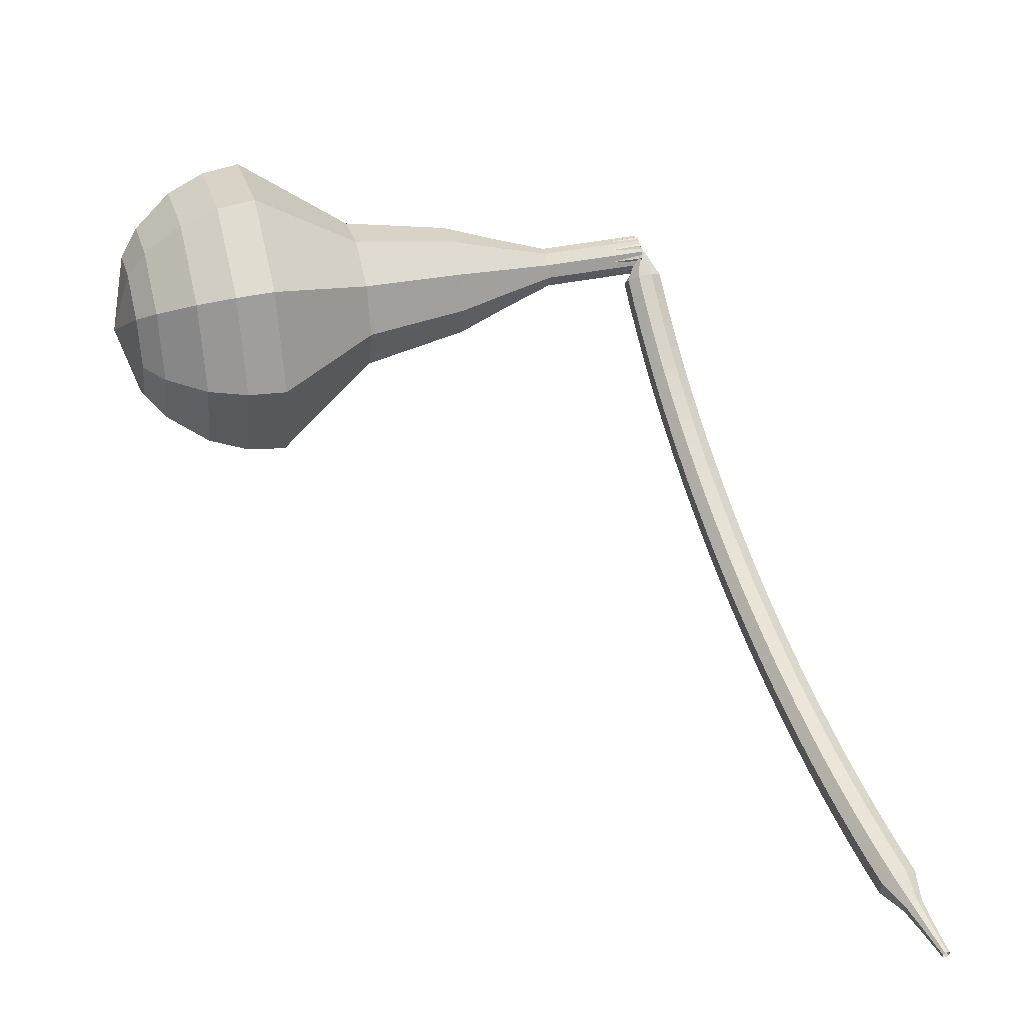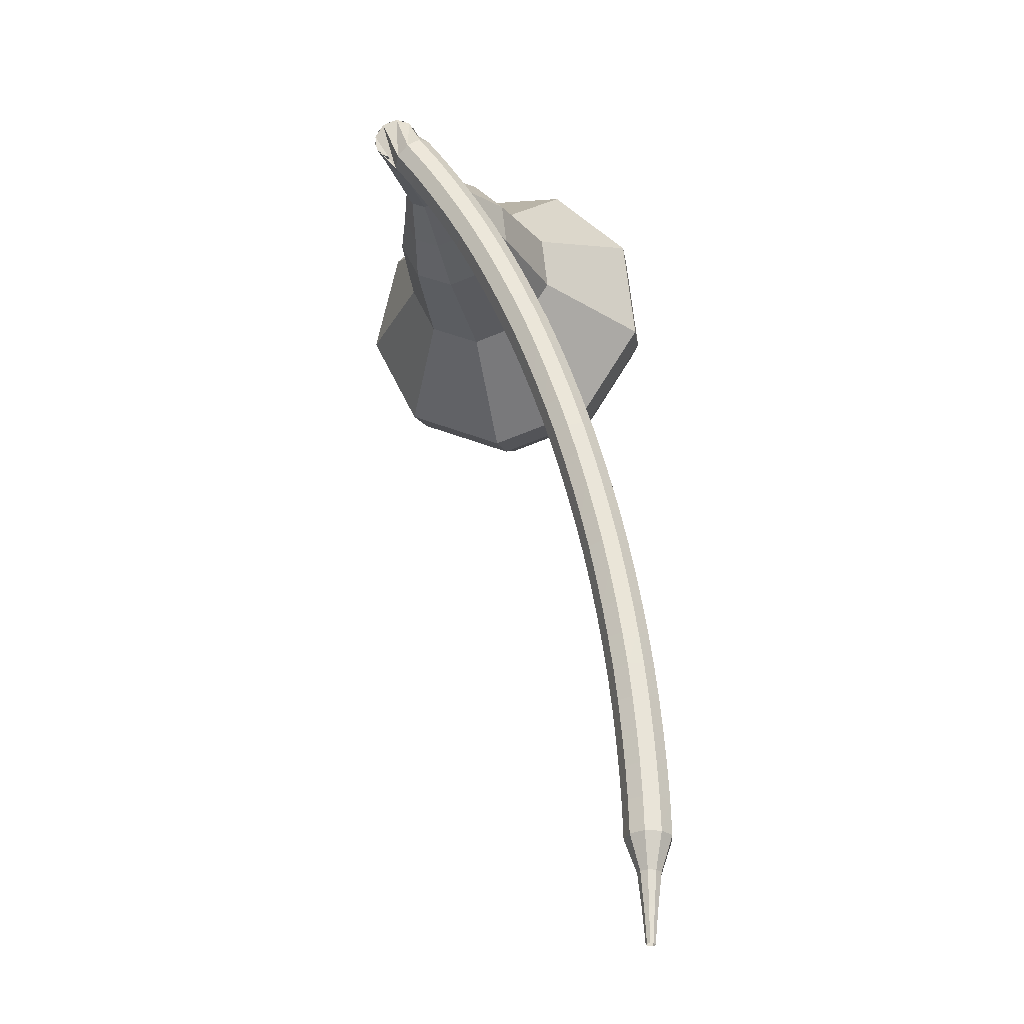
<metadata>
{"format":"obj","ext":"obj","renderer":"f3d","projection":"perspective","resolution":1024,"background":"white","views":[{"elev":-51.2,"azim":177.2,"up":"+Y"},{"elev":-4.2,"azim":-77.4,"up":"+Y"}]}
</metadata>
<code>
g tube1
v 159.1 145.7 152.2
v 159.5 146.8 149
v 160.4 149.6 147.3
v 161.2 152.9 147.9
v 161.7 155 150.5
v 161.6 155 153.9
v 160.9 152.9 156.5
v 160 149.7 157.1
v 159.3 146.9 155.4
v 159.1 145.7 152.2
v 160.4 146.8 152.3
v 160.7 147.6 149.9
v 161.3 149.6 148.7
v 161.9 152 149.1
v 162.3 153.5 151
v 162.2 153.6 153.5
v 161.7 152 155.4
v 161 149.7 155.8
v 160.5 147.6 154.6
v 160.4 146.8 152.3
v 162.2 150 152.3
v 162.2 150 152.3
v 162.2 150 152.3
v 162.2 150 152.3
v 162.2 150 152.3
v 162.2 150 152.3
v 162.2 150 152.3
v 162.2 150 152.3
v 162.2 150 152.3
v 162.2 150 152.3
v 135.4 158.4 151.2
v 135.3 158.2 150.5
v 135.2 157.6 150.2
v 135.1 157 150.3
v 135 156.5 150.8
v 134.9 156.5 151.5
v 135 157 152
v 135.2 157.6 152.1
v 135.3 158.2 151.8
v 135.4 158.4 151.2
v 133.9 156.8 152.1
v 134 156.3 151.6
v 134.4 155.9 151.4
v 135.1 155.8 151.5
v 135.6 155.9 151.9
v 135.8 156.4 152.4
v 135.5 156.9 152.8
v 134.9 157.2 152.9
v 134.2 157.1 152.6
v 133.9 156.8 152.1
v 133.5 155.8 153
v 133.6 155.3 152.5
v 134.1 154.9 152.3
v 134.7 154.8 152.4
v 135.3 154.9 152.8
v 135.4 155.4 153.3
v 135.1 155.8 153.7
v 134.5 156.1 153.8
v 133.9 156.1 153.5
v 133.5 155.8 153
v 133.1 154.8 153.9
v 133.2 154.3 153.4
v 133.7 153.9 153.1
v 134.4 153.8 153.2
v 134.9 153.9 153.6
v 135 154.3 154.2
v 134.7 154.7 154.6
v 134.1 155 154.7
v 133.5 155 154.4
v 133.1 154.8 153.9
v 132.8 153.7 154.7
v 132.9 153.2 154.2
v 133.3 152.9 153.9
v 134 152.7 154
v 134.5 152.8 154.5
v 134.6 153.2 155
v 134.3 153.6 155.4
v 133.7 153.9 155.5
v 133.1 153.9 155.3
v 132.8 153.7 154.7
v 132.4 152.6 155.5
v 132.5 152.2 155
v 133 151.8 154.7
v 133.6 151.6 154.8
v 134.1 151.7 155.3
v 134.3 152.1 155.8
v 133.9 152.5 156.3
v 133.3 152.8 156.4
v 132.7 152.8 156.1
v 132.4 152.6 155.5
v 132 151.4 156.3
v 132.1 151 155.8
v 132.6 150.7 155.5
v 133.2 150.5 155.6
v 133.7 150.6 156
v 133.8 150.9 156.6
v 133.5 151.4 157
v 132.9 151.6 157.1
v 132.3 151.7 156.9
v 132 151.4 156.3
v 131.5 150.3 157
v 131.7 149.9 156.5
v 132.2 149.5 156.2
v 132.8 149.4 156.3
v 133.3 149.5 156.7
v 133.4 149.8 157.3
v 133.1 150.2 157.8
v 132.5 150.5 157.9
v 131.9 150.5 157.6
v 131.5 150.3 157
v 131.1 149.1 157.7
v 131.2 148.7 157.2
v 131.7 148.4 156.9
v 132.4 148.2 157
v 132.9 148.3 157.4
v 133 148.6 158
v 132.7 149 158.5
v 132.1 149.3 158.6
v 131.4 149.3 158.3
v 131.1 149.1 157.7
v 130.7 147.9 158.4
v 130.8 147.5 157.8
v 131.3 147.2 157.5
v 132 147 157.6
v 132.5 147.1 158.1
v 132.6 147.4 158.7
v 132.2 147.7 159.2
v 131.6 148 159.3
v 131 148.1 159
v 130.7 147.9 158.4
v 130.2 146.7 159
v 130.4 146.3 158.4
v 130.9 146 158.1
v 131.5 145.8 158.2
v 132 145.9 158.7
v 132.1 146.1 159.3
v 131.8 146.5 159.8
v 131.2 146.8 159.9
v 130.6 146.9 159.6
v 130.2 146.7 159
v 129.8 145.4 159.6
v 129.9 145.1 159
v 130.4 144.8 158.7
v 131.1 144.6 158.8
v 131.6 144.6 159.3
v 131.7 144.9 159.9
v 131.3 145.3 160.4
v 130.7 145.5 160.5
v 130.1 145.6 160.2
v 129.8 145.4 159.6
v 129.3 144.2 160.2
v 129.5 143.9 159.6
v 130 143.6 159.3
v 130.6 143.4 159.4
v 131.1 143.4 159.9
v 131.2 143.7 160.5
v 130.9 144 161
v 130.2 144.3 161.1
v 129.6 144.3 160.8
v 129.3 144.2 160.2
v 128.9 142.9 160.7
v 129 142.6 160.1
v 129.5 142.3 159.8
v 130.2 142.1 159.9
v 130.6 142.2 160.4
v 130.7 142.4 161
v 130.4 142.7 161.5
v 129.8 143 161.6
v 129.2 143.1 161.3
v 128.9 142.9 160.7
v 128.4 141.7 161.2
v 128.5 141.4 160.6
v 129.1 141.1 160.3
v 129.7 140.9 160.4
v 130.2 140.9 160.9
v 130.3 141.1 161.5
v 129.9 141.4 162
v 129.3 141.7 162.1
v 128.7 141.8 161.8
v 128.4 141.7 161.2
v 127.9 140.4 161.7
v 128.1 140.1 161.1
v 128.6 139.8 160.8
v 129.2 139.6 160.9
v 129.7 139.6 161.4
v 129.8 139.8 162
v 129.4 140.1 162.5
v 128.8 140.4 162.6
v 128.2 140.5 162.3
v 127.9 140.4 161.7
v 127.4 139.1 162.1
v 127.6 138.8 161.5
v 128.1 138.5 161.2
v 128.7 138.3 161.3
v 129.2 138.3 161.8
v 129.3 138.5 162.5
v 128.9 138.8 163
v 128.3 139.1 163.1
v 127.7 139.2 162.8
v 127.4 139.1 162.1
v 126.9 137.8 162.6
v 127.1 137.6 162
v 127.6 137.3 161.6
v 128.2 137.1 161.7
v 128.7 137 162.2
v 128.8 137.2 162.9
v 128.4 137.5 163.4
v 127.8 137.8 163.5
v 127.2 137.9 163.2
v 126.9 137.8 162.6
v 126.4 136.5 163
v 126.6 136.3 162.3
v 127.1 136 162
v 127.7 135.8 162.1
v 128.2 135.7 162.6
v 128.3 135.9 163.3
v 127.9 136.2 163.8
v 127.3 136.5 163.9
v 126.7 136.6 163.6
v 126.4 136.5 163
v 125.9 135.2 163.3
v 126.1 135 162.7
v 126.6 134.7 162.4
v 127.2 134.5 162.5
v 127.7 134.4 163
v 127.7 134.6 163.7
v 127.4 134.9 164.2
v 126.8 135.1 164.3
v 126.2 135.3 164
v 125.9 135.2 163.3
v 125.4 133.9 163.7
v 125.6 133.7 163
v 126.1 133.4 162.7
v 126.7 133.2 162.8
v 127.2 133.1 163.3
v 127.2 133.3 164
v 126.9 133.5 164.5
v 126.2 133.8 164.6
v 125.7 134 164.3
v 125.4 133.9 163.7
v 124.9 132.6 164
v 125 132.4 163.4
v 125.6 132.1 163
v 126.2 131.9 163.1
v 126.6 131.8 163.7
v 126.7 131.9 164.3
v 126.3 132.2 164.8
v 125.7 132.5 164.9
v 125.1 132.6 164.6
v 124.9 132.6 164
v 124.3 131.3 164.3
v 124.5 131.1 163.6
v 125 130.8 163.3
v 125.7 130.6 163.4
v 126.1 130.5 163.9
v 126.2 130.6 164.6
v 125.8 130.9 165.1
v 125.2 131.1 165.2
v 124.6 131.3 164.9
v 124.3 131.3 164.3
v 123.8 130 164.5
v 124 129.8 163.9
v 124.5 129.5 163.6
v 125.1 129.3 163.7
v 125.6 129.2 164.2
v 125.6 129.3 164.9
v 125.2 129.5 165.4
v 124.6 129.8 165.5
v 124 130 165.2
v 123.8 130 164.5
v 123.2 128.6 164.8
v 123.4 128.5 164.1
v 123.9 128.2 163.8
v 124.6 127.9 163.9
v 125 127.8 164.4
v 125 127.9 165.1
v 124.7 128.2 165.6
v 124.1 128.5 165.7
v 123.5 128.6 165.4
v 123.2 128.6 164.8
v 122.7 127.3 165
v 122.9 127.1 164.3
v 123.4 126.9 164
v 124 126.6 164.1
v 124.4 126.5 164.6
v 124.5 126.6 165.3
v 124.1 126.8 165.8
v 123.5 127.1 165.9
v 122.9 127.3 165.6
v 122.7 127.3 165
v 122.1 126 165.1
v 122.3 125.8 164.5
v 122.8 125.6 164.1
v 123.4 125.3 164.3
v 123.9 125.2 164.8
v 123.9 125.3 165.5
v 123.5 125.5 166
v 122.9 125.8 166.1
v 122.3 126 165.8
v 122.1 126 165.1
v 122 124.5 165.3
v 122.1 124.4 164.9
v 122.3 124.3 164.8
v 122.7 124.1 164.8
v 122.9 124.1 165.1
v 122.9 124.1 165.4
v 122.7 124.2 165.7
v 122.4 124.3 165.7
v 122.1 124.4 165.6
v 122 124.5 165.3
v 121.5 123.1 165.4
v 121.6 123 165.2
v 121.8 122.9 165
v 122 122.8 165.1
v 122.1 122.8 165.3
v 122.1 122.8 165.5
v 122 122.9 165.7
v 121.8 123 165.7
v 121.6 123.1 165.6
v 121.5 123.1 165.4
v 121.1 121.7 165.5
v 121.1 121.7 165.4
v 121.2 121.6 165.3
v 121.3 121.5 165.3
v 121.4 121.5 165.4
v 121.4 121.5 165.5
v 121.4 121.6 165.7
v 121.2 121.6 165.7
v 121.1 121.7 165.6
v 121.1 121.7 165.5
f 1 2 12
f 12 11 1
f 2 3 13
f 13 12 2
f 3 4 14
f 14 13 3
f 4 5 15
f 15 14 4
f 5 6 16
f 16 15 5
f 6 7 17
f 17 16 6
f 7 8 18
f 18 17 7
f 8 9 19
f 19 18 8
f 9 10 20
f 20 19 9
f 11 12 22
f 22 21 11
f 12 13 23
f 23 22 12
f 13 14 24
f 24 23 13
f 14 15 25
f 25 24 14
f 15 16 26
f 26 25 15
f 16 17 27
f 27 26 16
f 17 18 28
f 28 27 17
f 18 19 29
f 29 28 18
f 19 20 30
f 30 29 19
f 21 22 32
f 32 31 21
f 22 23 33
f 33 32 22
f 23 24 34
f 34 33 23
f 24 25 35
f 35 34 24
f 25 26 36
f 36 35 25
f 26 27 37
f 37 36 26
f 27 28 38
f 38 37 27
f 28 29 39
f 39 38 28
f 29 30 40
f 40 39 29
f 31 32 42
f 42 41 31
f 32 33 43
f 43 42 32
f 33 34 44
f 44 43 33
f 34 35 45
f 45 44 34
f 35 36 46
f 46 45 35
f 36 37 47
f 47 46 36
f 37 38 48
f 48 47 37
f 38 39 49
f 49 48 38
f 39 40 50
f 50 49 39
f 41 42 52
f 52 51 41
f 42 43 53
f 53 52 42
f 43 44 54
f 54 53 43
f 44 45 55
f 55 54 44
f 45 46 56
f 56 55 45
f 46 47 57
f 57 56 46
f 47 48 58
f 58 57 47
f 48 49 59
f 59 58 48
f 49 50 60
f 60 59 49
f 51 52 62
f 62 61 51
f 52 53 63
f 63 62 52
f 53 54 64
f 64 63 53
f 54 55 65
f 65 64 54
f 55 56 66
f 66 65 55
f 56 57 67
f 67 66 56
f 57 58 68
f 68 67 57
f 58 59 69
f 69 68 58
f 59 60 70
f 70 69 59
f 61 62 72
f 72 71 61
f 62 63 73
f 73 72 62
f 63 64 74
f 74 73 63
f 64 65 75
f 75 74 64
f 65 66 76
f 76 75 65
f 66 67 77
f 77 76 66
f 67 68 78
f 78 77 67
f 68 69 79
f 79 78 68
f 69 70 80
f 80 79 69
f 71 72 82
f 82 81 71
f 72 73 83
f 83 82 72
f 73 74 84
f 84 83 73
f 74 75 85
f 85 84 74
f 75 76 86
f 86 85 75
f 76 77 87
f 87 86 76
f 77 78 88
f 88 87 77
f 78 79 89
f 89 88 78
f 79 80 90
f 90 89 79
f 81 82 92
f 92 91 81
f 82 83 93
f 93 92 82
f 83 84 94
f 94 93 83
f 84 85 95
f 95 94 84
f 85 86 96
f 96 95 85
f 86 87 97
f 97 96 86
f 87 88 98
f 98 97 87
f 88 89 99
f 99 98 88
f 89 90 100
f 100 99 89
f 91 92 102
f 102 101 91
f 92 93 103
f 103 102 92
f 93 94 104
f 104 103 93
f 94 95 105
f 105 104 94
f 95 96 106
f 106 105 95
f 96 97 107
f 107 106 96
f 97 98 108
f 108 107 97
f 98 99 109
f 109 108 98
f 99 100 110
f 110 109 99
f 101 102 112
f 112 111 101
f 102 103 113
f 113 112 102
f 103 104 114
f 114 113 103
f 104 105 115
f 115 114 104
f 105 106 116
f 116 115 105
f 106 107 117
f 117 116 106
f 107 108 118
f 118 117 107
f 108 109 119
f 119 118 108
f 109 110 120
f 120 119 109
f 111 112 122
f 122 121 111
f 112 113 123
f 123 122 112
f 113 114 124
f 124 123 113
f 114 115 125
f 125 124 114
f 115 116 126
f 126 125 115
f 116 117 127
f 127 126 116
f 117 118 128
f 128 127 117
f 118 119 129
f 129 128 118
f 119 120 130
f 130 129 119
f 121 122 132
f 132 131 121
f 122 123 133
f 133 132 122
f 123 124 134
f 134 133 123
f 124 125 135
f 135 134 124
f 125 126 136
f 136 135 125
f 126 127 137
f 137 136 126
f 127 128 138
f 138 137 127
f 128 129 139
f 139 138 128
f 129 130 140
f 140 139 129
f 131 132 142
f 142 141 131
f 132 133 143
f 143 142 132
f 133 134 144
f 144 143 133
f 134 135 145
f 145 144 134
f 135 136 146
f 146 145 135
f 136 137 147
f 147 146 136
f 137 138 148
f 148 147 137
f 138 139 149
f 149 148 138
f 139 140 150
f 150 149 139
f 141 142 152
f 152 151 141
f 142 143 153
f 153 152 142
f 143 144 154
f 154 153 143
f 144 145 155
f 155 154 144
f 145 146 156
f 156 155 145
f 146 147 157
f 157 156 146
f 147 148 158
f 158 157 147
f 148 149 159
f 159 158 148
f 149 150 160
f 160 159 149
f 151 152 162
f 162 161 151
f 152 153 163
f 163 162 152
f 153 154 164
f 164 163 153
f 154 155 165
f 165 164 154
f 155 156 166
f 166 165 155
f 156 157 167
f 167 166 156
f 157 158 168
f 168 167 157
f 158 159 169
f 169 168 158
f 159 160 170
f 170 169 159
f 161 162 172
f 172 171 161
f 162 163 173
f 173 172 162
f 163 164 174
f 174 173 163
f 164 165 175
f 175 174 164
f 165 166 176
f 176 175 165
f 166 167 177
f 177 176 166
f 167 168 178
f 178 177 167
f 168 169 179
f 179 178 168
f 169 170 180
f 180 179 169
f 171 172 182
f 182 181 171
f 172 173 183
f 183 182 172
f 173 174 184
f 184 183 173
f 174 175 185
f 185 184 174
f 175 176 186
f 186 185 175
f 176 177 187
f 187 186 176
f 177 178 188
f 188 187 177
f 178 179 189
f 189 188 178
f 179 180 190
f 190 189 179
f 181 182 192
f 192 191 181
f 182 183 193
f 193 192 182
f 183 184 194
f 194 193 183
f 184 185 195
f 195 194 184
f 185 186 196
f 196 195 185
f 186 187 197
f 197 196 186
f 187 188 198
f 198 197 187
f 188 189 199
f 199 198 188
f 189 190 200
f 200 199 189
f 191 192 202
f 202 201 191
f 192 193 203
f 203 202 192
f 193 194 204
f 204 203 193
f 194 195 205
f 205 204 194
f 195 196 206
f 206 205 195
f 196 197 207
f 207 206 196
f 197 198 208
f 208 207 197
f 198 199 209
f 209 208 198
f 199 200 210
f 210 209 199
f 201 202 212
f 212 211 201
f 202 203 213
f 213 212 202
f 203 204 214
f 214 213 203
f 204 205 215
f 215 214 204
f 205 206 216
f 216 215 205
f 206 207 217
f 217 216 206
f 207 208 218
f 218 217 207
f 208 209 219
f 219 218 208
f 209 210 220
f 220 219 209
f 211 212 222
f 222 221 211
f 212 213 223
f 223 222 212
f 213 214 224
f 224 223 213
f 214 215 225
f 225 224 214
f 215 216 226
f 226 225 215
f 216 217 227
f 227 226 216
f 217 218 228
f 228 227 217
f 218 219 229
f 229 228 218
f 219 220 230
f 230 229 219
f 221 222 232
f 232 231 221
f 222 223 233
f 233 232 222
f 223 224 234
f 234 233 223
f 224 225 235
f 235 234 224
f 225 226 236
f 236 235 225
f 226 227 237
f 237 236 226
f 227 228 238
f 238 237 227
f 228 229 239
f 239 238 228
f 229 230 240
f 240 239 229
f 231 232 242
f 242 241 231
f 232 233 243
f 243 242 232
f 233 234 244
f 244 243 233
f 234 235 245
f 245 244 234
f 235 236 246
f 246 245 235
f 236 237 247
f 247 246 236
f 237 238 248
f 248 247 237
f 238 239 249
f 249 248 238
f 239 240 250
f 250 249 239
f 241 242 252
f 252 251 241
f 242 243 253
f 253 252 242
f 243 244 254
f 254 253 243
f 244 245 255
f 255 254 244
f 245 246 256
f 256 255 245
f 246 247 257
f 257 256 246
f 247 248 258
f 258 257 247
f 248 249 259
f 259 258 248
f 249 250 260
f 260 259 249
f 251 252 262
f 262 261 251
f 252 253 263
f 263 262 252
f 253 254 264
f 264 263 253
f 254 255 265
f 265 264 254
f 255 256 266
f 266 265 255
f 256 257 267
f 267 266 256
f 257 258 268
f 268 267 257
f 258 259 269
f 269 268 258
f 259 260 270
f 270 269 259
f 261 262 272
f 272 271 261
f 262 263 273
f 273 272 262
f 263 264 274
f 274 273 263
f 264 265 275
f 275 274 264
f 265 266 276
f 276 275 265
f 266 267 277
f 277 276 266
f 267 268 278
f 278 277 267
f 268 269 279
f 279 278 268
f 269 270 280
f 280 279 269
f 271 272 282
f 282 281 271
f 272 273 283
f 283 282 272
f 273 274 284
f 284 283 273
f 274 275 285
f 285 284 274
f 275 276 286
f 286 285 275
f 276 277 287
f 287 286 276
f 277 278 288
f 288 287 277
f 278 279 289
f 289 288 278
f 279 280 290
f 290 289 279
f 281 282 292
f 292 291 281
f 282 283 293
f 293 292 282
f 283 284 294
f 294 293 283
f 284 285 295
f 295 294 284
f 285 286 296
f 296 295 285
f 286 287 297
f 297 296 286
f 287 288 298
f 298 297 287
f 288 289 299
f 299 298 288
f 289 290 300
f 300 299 289
f 291 292 302
f 302 301 291
f 292 293 303
f 303 302 292
f 293 294 304
f 304 303 293
f 294 295 305
f 305 304 294
f 295 296 306
f 306 305 295
f 296 297 307
f 307 306 296
f 297 298 308
f 308 307 297
f 298 299 309
f 309 308 298
f 299 300 310
f 310 309 299
f 301 302 312
f 312 311 301
f 302 303 313
f 313 312 302
f 303 304 314
f 314 313 303
f 304 305 315
f 315 314 304
f 305 306 316
f 316 315 305
f 306 307 317
f 317 316 306
f 307 308 318
f 318 317 307
f 308 309 319
f 319 318 308
f 309 310 320
f 320 319 309
f 311 312 322
f 322 321 311
f 312 313 323
f 323 322 312
f 313 314 324
f 324 323 313
f 314 315 325
f 325 324 314
f 315 316 326
f 326 325 315
f 316 317 327
f 327 326 316
f 317 318 328
f 328 327 317
f 318 319 329
f 329 328 318
f 319 320 330
f 330 329 319
v 134.9 156.5 151.2
v 135 156.7 150.5
v 135.2 157.3 150.2
v 135.3 157.9 150.3
v 135.4 158.4 150.8
v 135.4 158.4 151.5
v 135.3 157.9 152
v 135.1 157.3 152.1
v 134.9 156.7 151.8
v 134.9 156.5 151.2
v 137.4 155.8 151.3
v 137.5 156 150.6
v 137.6 156.6 150.3
v 137.8 157.2 150.4
v 137.9 157.7 150.9
v 137.9 157.7 151.6
v 137.7 157.3 152.1
v 137.6 156.6 152.2
v 137.4 156 151.9
v 137.4 155.8 151.3
v 139.9 155.1 151.4
v 139.9 155.3 150.7
v 140.1 155.9 150.4
v 140.3 156.6 150.5
v 140.4 157 151
v 140.4 157 151.7
v 140.2 156.6 152.2
v 140 155.9 152.4
v 139.9 155.4 152
v 139.9 155.1 151.4
v 142.1 153.6 151.5
v 142.3 154 150.3
v 142.6 155.1 149.6
v 142.9 156.3 149.9
v 143.1 157.1 150.8
v 143 157.1 152.1
v 142.8 156.3 153.1
v 142.4 155.1 153.3
v 142.2 154 152.7
v 142.1 153.6 151.5
v 144.3 152 151.6
v 144.6 152.6 149.8
v 145.1 154.2 148.8
v 145.6 156.1 149.1
v 145.8 157.3 150.6
v 145.7 157.3 152.5
v 145.4 156.1 154
v 144.8 154.3 154.3
v 144.4 152.7 153.4
v 144.3 152 151.6
v 149 149.7 151.8
v 149.4 150.6 149.4
v 150 152.7 148.1
v 150.7 155.1 148.5
v 151 156.7 150.5
v 150.9 156.8 153.1
v 150.4 155.2 155
v 149.7 152.8 155.5
v 149.2 150.6 154.2
v 149 149.7 151.8
v 153 144.8 152
v 153.7 146.4 147.2
v 154.9 150.7 144.6
v 156.3 155.5 145.5
v 157 158.8 149.4
v 156.8 158.8 154.6
v 155.7 155.7 158.5
v 154.4 150.8 159.4
v 153.3 146.5 156.8
v 153 144.8 152
v 154.9 144.5 152.1
v 155.5 146.1 147.4
v 156.8 150.2 144.9
v 158 154.9 145.8
v 158.7 158.1 149.6
v 158.5 158.1 154.6
v 157.5 155.1 158.4
v 156.2 150.4 159.2
v 155.1 146.2 156.7
v 154.9 144.5 152.1
v 156.9 144.7 152.2
v 157.5 146.2 148
v 158.6 149.8 145.8
v 159.7 154.1 146.5
v 160.3 156.9 149.9
v 160.1 156.9 154.4
v 159.3 154.2 157.8
v 158.1 150 158.5
v 157.1 146.3 156.3
v 156.9 144.7 152.2
v 159.1 145.7 152.2
v 159.5 146.8 149
v 160.4 149.6 147.3
v 161.2 152.9 147.9
v 161.7 155 150.5
v 161.6 155 153.9
v 160.9 152.9 156.5
v 160 149.7 157.1
v 159.3 146.9 155.4
v 159.1 145.7 152.2
v 160.4 146.8 152.3
v 160.7 147.6 149.9
v 161.3 149.6 148.7
v 161.9 152 149.1
v 162.3 153.5 151
v 162.2 153.6 153.5
v 161.7 152 155.4
v 161 149.7 155.8
v 160.5 147.6 154.6
v 160.4 146.8 152.3
v 162.2 150 152.3
v 162.2 150 152.3
v 162.2 150 152.3
v 162.2 150 152.3
v 162.2 150 152.3
v 162.2 150 152.3
v 162.2 150 152.3
v 162.2 150 152.3
v 162.2 150 152.3
v 162.2 150 152.3
f 331 332 342
f 342 341 331
f 332 333 343
f 343 342 332
f 333 334 344
f 344 343 333
f 334 335 345
f 345 344 334
f 335 336 346
f 346 345 335
f 336 337 347
f 347 346 336
f 337 338 348
f 348 347 337
f 338 339 349
f 349 348 338
f 339 340 350
f 350 349 339
f 341 342 352
f 352 351 341
f 342 343 353
f 353 352 342
f 343 344 354
f 354 353 343
f 344 345 355
f 355 354 344
f 345 346 356
f 356 355 345
f 346 347 357
f 357 356 346
f 347 348 358
f 358 357 347
f 348 349 359
f 359 358 348
f 349 350 360
f 360 359 349
f 351 352 362
f 362 361 351
f 352 353 363
f 363 362 352
f 353 354 364
f 364 363 353
f 354 355 365
f 365 364 354
f 355 356 366
f 366 365 355
f 356 357 367
f 367 366 356
f 357 358 368
f 368 367 357
f 358 359 369
f 369 368 358
f 359 360 370
f 370 369 359
f 361 362 372
f 372 371 361
f 362 363 373
f 373 372 362
f 363 364 374
f 374 373 363
f 364 365 375
f 375 374 364
f 365 366 376
f 376 375 365
f 366 367 377
f 377 376 366
f 367 368 378
f 378 377 367
f 368 369 379
f 379 378 368
f 369 370 380
f 380 379 369
f 371 372 382
f 382 381 371
f 372 373 383
f 383 382 372
f 373 374 384
f 384 383 373
f 374 375 385
f 385 384 374
f 375 376 386
f 386 385 375
f 376 377 387
f 387 386 376
f 377 378 388
f 388 387 377
f 378 379 389
f 389 388 378
f 379 380 390
f 390 389 379
f 381 382 392
f 392 391 381
f 382 383 393
f 393 392 382
f 383 384 394
f 394 393 383
f 384 385 395
f 395 394 384
f 385 386 396
f 396 395 385
f 386 387 397
f 397 396 386
f 387 388 398
f 398 397 387
f 388 389 399
f 399 398 388
f 389 390 400
f 400 399 389
f 391 392 402
f 402 401 391
f 392 393 403
f 403 402 392
f 393 394 404
f 404 403 393
f 394 395 405
f 405 404 394
f 395 396 406
f 406 405 395
f 396 397 407
f 407 406 396
f 397 398 408
f 408 407 397
f 398 399 409
f 409 408 398
f 399 400 410
f 410 409 399
f 401 402 412
f 412 411 401
f 402 403 413
f 413 412 402
f 403 404 414
f 414 413 403
f 404 405 415
f 415 414 404
f 405 406 416
f 416 415 405
f 406 407 417
f 417 416 406
f 407 408 418
f 418 417 407
f 408 409 419
f 419 418 408
f 409 410 420
f 420 419 409
f 411 412 422
f 422 421 411
f 412 413 423
f 423 422 412
f 413 414 424
f 424 423 413
f 414 415 425
f 425 424 414
f 415 416 426
f 426 425 415
f 416 417 427
f 427 426 416
f 417 418 428
f 428 427 417
f 418 419 429
f 429 428 418
f 419 420 430
f 430 429 419
f 421 422 432
f 432 431 421
f 422 423 433
f 433 432 422
f 423 424 434
f 434 433 423
f 424 425 435
f 435 434 424
f 425 426 436
f 436 435 425
f 426 427 437
f 437 436 426
f 427 428 438
f 438 437 427
f 428 429 439
f 439 438 428
f 429 430 440
f 440 439 429
f 431 432 442
f 442 441 431
f 432 433 443
f 443 442 432
f 433 434 444
f 444 443 433
f 434 435 445
f 445 444 434
f 435 436 446
f 446 445 435
f 436 437 447
f 447 446 436
f 437 438 448
f 448 447 437
f 438 439 449
f 449 448 438
f 439 440 450
f 450 449 439
g

</code>
